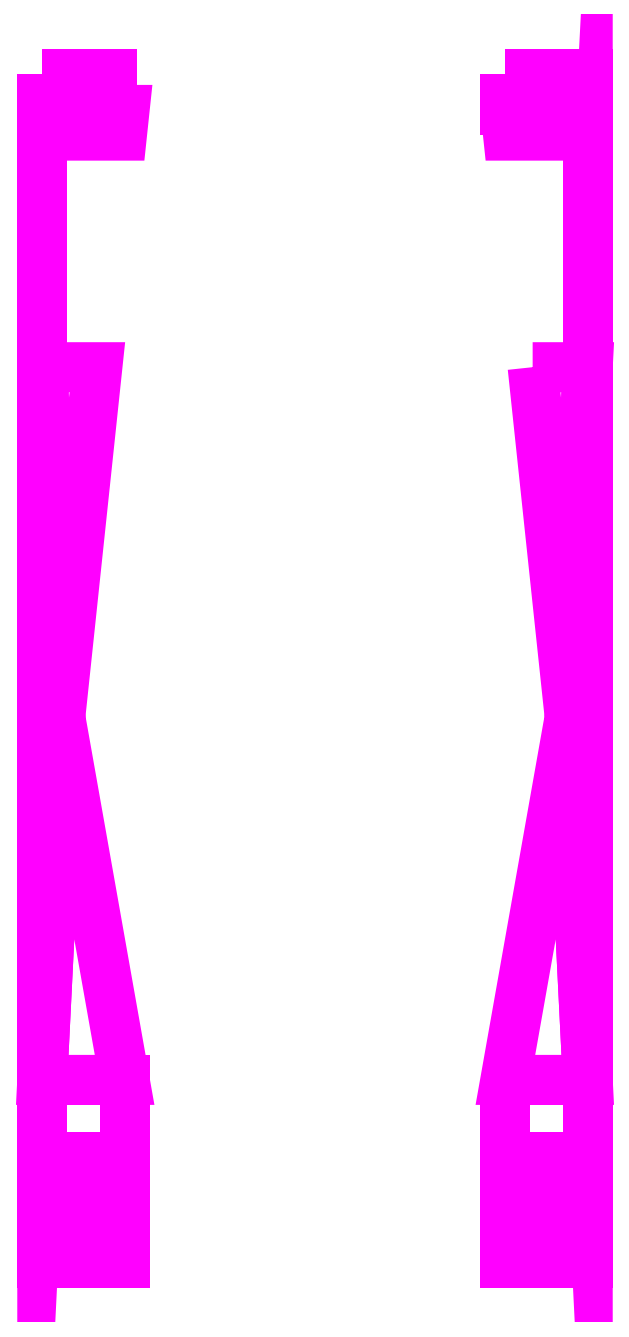
<metadata>
{"format":"dxf","ext":"dxf","renderer":"ezdxf+matplotlib","layout":"modelspace","background":"white","min_lineweight":24,"dpi":150}
</metadata>
<code>
0
SECTION
2
ENTITIES
0
3DFACE
8
FENDERS
10
-1.06
20
-2.16
30
1.02
11
-1.06
21
-2.26
31
0.93
12
-0.74
22
-2.26
32
0.93
13
-0.74
23
-2.16
33
1.02
0
3DFACE
8
FENDERS
10
-1.06
20
-2.14
30
0.99
11
-1.06
21
-2.24
31
0.91
12
-1.06
22
-2.26
32
0.93
13
-1.06
23
-2.16
33
1.02
0
3DFACE
8
FENDERS
10
0.74
20
-2.16
30
1.02
11
0.74
21
-2.26
31
0.93
12
1.06
22
-2.26
32
0.93
13
1.06
23
-2.16
33
1.02
0
3DFACE
8
FENDERS
10
1.06
20
-2.16
30
1.02
11
1.06
21
-2.26
31
0.93
12
1.06
22
-2.24
32
0.91
13
1.06
23
-2.14
33
0.99
0
3DFACE
8
FENDERS
10
1.06
20
-2.06
30
1.07
11
1.06
21
-2.16
31
1.02
12
1.06
22
-2.14
32
0.99
13
1.06
23
-2.04
33
1.04
0
3DFACE
8
FENDERS
10
0.74
20
-2.06
30
1.07
11
0.74
21
-2.16
31
1.02
12
1.06
22
-2.16
32
1.02
13
1.06
23
-2.06
33
1.07
0
3DFACE
8
FENDERS
10
-1.06
20
-2.04
30
1.04
11
-1.06
21
-2.14
31
0.99
12
-1.06
22
-2.16
32
1.02
13
-1.06
23
-2.06
33
1.07
0
3DFACE
8
FENDERS
10
-1.06
20
-2.06
30
1.07
11
-1.06
21
-2.16
31
1.02
12
-0.74
22
-2.16
32
1.02
13
-0.74
23
-2.06
33
1.07
0
3DFACE
8
FENDERS
10
1.06
20
-1.96
30
1.09
11
1.06
21
-2.06
31
1.07
12
1.06
22
-2.04
32
1.04
13
1.06
23
-1.95
33
1.05
0
3DFACE
8
FENDERS
10
0.74
20
-1.96
30
1.09
11
0.74
21
-2.06
31
1.07
12
1.06
22
-2.06
32
1.07
13
1.06
23
-1.96
33
1.09
0
3DFACE
8
FENDERS
10
-1.06
20
-1.95
30
1.05
11
-1.06
21
-2.04
31
1.04
12
-1.06
22
-2.06
32
1.07
13
-1.06
23
-1.96
33
1.09
0
3DFACE
8
FENDERS
10
-1.06
20
-1.96
30
1.09
11
-1.06
21
-2.06
31
1.07
12
-0.74
22
-2.06
32
1.07
13
-0.74
23
-1.96
33
1.09
0
3DFACE
8
FENDERS
10
-1.06
20
-1.85
30
1.05
11
-1.06
21
-1.95
31
1.05
12
-1.06
22
-1.96
32
1.09
13
-1.06
23
-1.85
33
1.09
0
3DFACE
8
FENDERS
10
-1.06
20
-1.85
30
1.09
11
-1.06
21
-1.96
31
1.09
12
-0.74
22
-1.96
32
1.09
13
-0.74
23
-1.85
33
1.09
0
3DFACE
8
FENDERS
10
1.06
20
-1.85
30
1.09
11
1.06
21
-1.96
31
1.09
12
1.06
22
-1.95
32
1.05
13
1.06
23
-1.85
33
1.05
0
3DFACE
8
FENDERS
10
0.74
20
-1.85
30
1.09
11
0.74
21
-1.96
31
1.09
12
1.06
22
-1.96
32
1.09
13
1.06
23
-1.85
33
1.09
0
3DFACE
8
FENDERS
10
0.8459
20
1.22
30
0.9057
11
0.99
21
-0.14
31
0.9815
12
0.99
22
-0.14
32
0.9815
13
1.06
23
1.22
33
0.9057
0
3DFACE
8
FENDERS
10
1.06
20
2.22
30
0.85
11
1.06
21
-1.55
31
1.06
12
1.06
22
-1.85
32
1.05
13
1.06
23
2.22
33
0.82
0
3DFACE
8
FENDERS
10
-1.06
20
1.22
30
0.9057
11
-0.99
21
-0.14
31
0.9815
12
-0.99
22
-0.14
32
0.9815
13
-0.8459
23
1.22
33
0.9057
0
3DFACE
8
FENDERS
10
-1.06
20
2.22
30
0.82
11
-1.06
21
-1.85
31
1.05
12
-1.06
22
-1.55
32
1.06
13
-1.06
23
2.22
33
0.85
0
3DFACE
8
FENDERS
10
1.06
20
-1.55
30
1.06
11
1.06
21
-1.85
31
1.09
12
1.06
22
-1.85
32
1.05
13
1.06
23
-1.85
33
1.05
0
3DFACE
8
FENDERS
10
0.74
20
-1.55
30
1.06
11
0.74
21
-1.85
31
1.09
12
1.06
22
-1.85
32
1.09
13
1.06
23
-1.55
33
1.06
0
3DFACE
8
FENDERS
10
-1.06
20
-1.85
30
1.05
11
-1.06
21
-1.85
31
1.05
12
-1.06
22
-1.85
32
1.09
13
-1.06
23
-1.55
33
1.06
0
3DFACE
8
FENDERS
10
-1.06
20
-1.55
30
1.06
11
-1.06
21
-1.85
31
1.09
12
-0.74
22
-1.85
32
1.09
13
-0.74
23
-1.55
33
1.06
0
3DFACE
8
FENDERS
10
-1.06
20
2.36
30
0.81
11
-1.06
21
2.22
31
0.82
12
-1.06
22
2.22
32
0.85
13
-1.06
23
2.36
33
0.84
0
3DFACE
8
FENDERS
10
-1.06
20
2.36
30
0.84
11
-1.06
21
2.22
31
0.85
12
-0.79
22
2.22
32
0.85
13
-0.79
23
2.36
33
0.84
0
3DFACE
8
FENDERS
10
1.06
20
2.36
30
0.84
11
1.06
21
2.22
31
0.85
12
1.06
22
2.22
32
0.82
13
1.06
23
2.36
33
0.81
0
3DFACE
8
FENDERS
10
0.74
20
2.36
30
0.84
11
0.74
21
2.22
31
0.85
12
1.06
22
2.22
32
0.85
13
1.06
23
2.36
33
0.84
0
3DFACE
8
FENDERS
10
0.99
20
-0.14
30
0.9815
11
1.06
21
-1.55
31
1.06
12
1.06
22
-1.55
32
1.06
13
1.06
23
1.22
33
0.9057
0
3DFACE
8
FENDERS
10
0.99
20
-0.14
30
0.9815
11
0.74
21
-1.55
31
1.06
12
1.06
22
-1.55
32
1.06
13
0.99
23
-0.14
33
0.9815
0
3DFACE
8
FENDERS
10
-1.06
20
1.22
30
0.9057
11
-1.06
21
-1.55
31
1.06
12
-1.06
22
-1.55
32
1.06
13
-0.99
23
-0.14
33
0.9815
0
3DFACE
8
FENDERS
10
-0.99
20
-0.14
30
0.9815
11
-1.06
21
-1.55
31
1.06
12
-1.06
22
-1.55
32
1.06
13
-0.74
23
-1.55
33
1.06
0
3DFACE
8
FENDERS
10
-0.74
20
-2.16
30
1.02
11
-0.74
21
-2.26
31
0.93
12
-0.74
22
-2.21
32
0.64
13
-0.74
23
-2.21
33
0.64
0
3DFACE
8
FENDERS
10
-0.74
20
-2.06
30
1.07
11
-0.74
21
-2.16
31
1.02
12
-0.74
22
-2.21
32
0.64
13
-0.74
23
-2.21
33
0.64
0
3DFACE
8
FENDERS
10
-0.74
20
-1.96
30
1.09
11
-0.74
21
-2.06
31
1.07
12
-0.74
22
-2.21
32
0.64
13
-0.74
23
-1.55
33
1.06
0
3DFACE
8
FENDERS
10
-0.74
20
-1.85
30
1.09
11
-0.74
21
-1.96
31
1.09
12
-0.74
22
-1.55
32
1.06
13
-0.74
23
-1.55
33
1.06
0
3DFACE
8
FENDERS
10
0.74
20
-2.21
30
0.64
11
0.74
21
-2.21
31
0.64
12
0.74
22
-2.26
32
0.93
13
0.74
23
-2.16
33
1.02
0
3DFACE
8
FENDERS
10
0.74
20
-2.21
30
0.64
11
0.74
21
-2.21
31
0.64
12
0.74
22
-2.16
32
1.02
13
0.74
23
-2.06
33
1.07
0
3DFACE
8
FENDERS
10
0.74
20
-1.55
30
1.06
11
0.74
21
-1.55
31
1.06
12
0.74
22
-1.96
32
1.09
13
0.74
23
-1.85
33
1.09
0
3DFACE
8
FENDERS
10
0.74
20
-1.55
30
1.06
11
0.74
21
-2.21
31
0.64
12
0.74
22
-2.06
32
1.07
13
0.74
23
-1.96
33
1.09
0
3DFACE
8
FENDERS
10
0.74
20
2.22
30
0.85
11
0.7506
21
2.12
31
0.8556
12
1.06
22
2.12
32
0.8556
13
1.06
23
2.22
33
0.85
0
3DFACE
8
FENDERS
10
-1.06
20
2.22
30
0.85
11
-1.06
21
2.12
31
0.8556
12
-0.7506
22
2.12
32
0.8556
13
-0.74
23
2.22
33
0.85
0
VIEWPORT
8
0
10
144.7
20
101.2
30
0
40
391.1
41
222.2
68
     2
69
     1
0
VIEWPORT
8
0
10
139.2
20
100.8
30
0
40
222.8
41
161.3
68
     1
69
     2
0
ENDSEC
0
EOF

</code>
